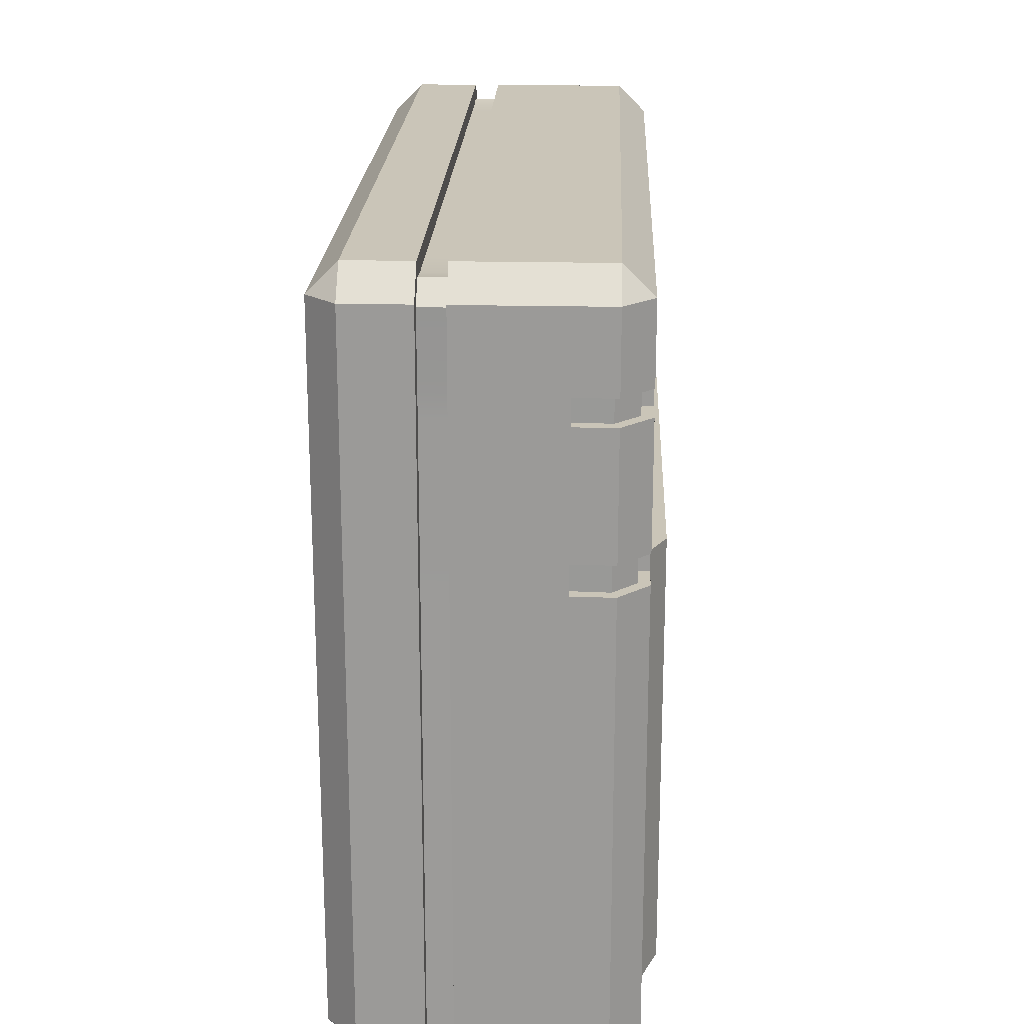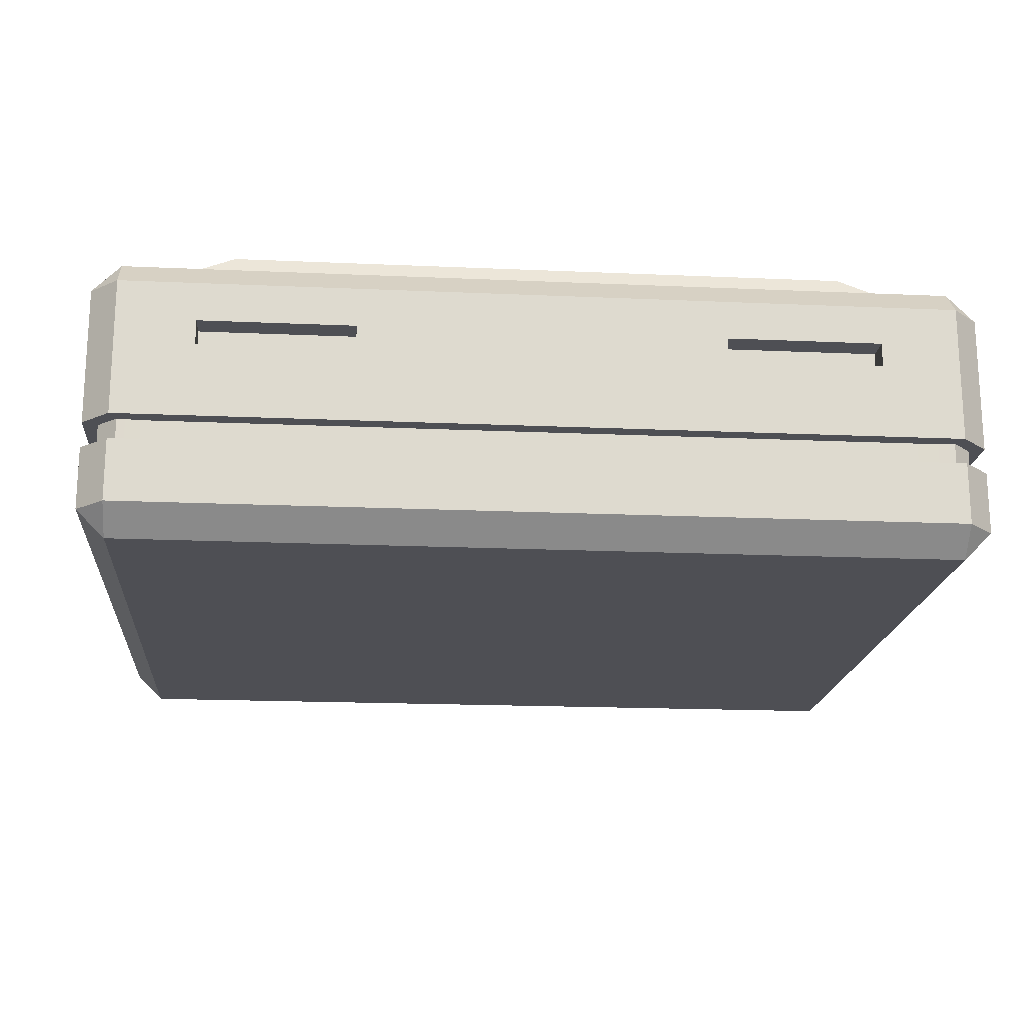
<metadata>
{"format":"obj","ext":"obj","renderer":"f3d","projection":"perspective","resolution":1024,"background":"white","views":[{"elev":20.3,"azim":92.4,"up":"+Z"},{"elev":-18.3,"azim":175.1,"up":"+Y"}]}
</metadata>
<code>
g default
v 1.278 2.739 2.43
v 0 2.739 2.43
v 0 2.562 2.43
v 1.278 2.562 2.43
v 2.358 2.739 2.43
v 2.358 2.562 2.43
v 2.68 2.739 2.43
v 2.68 2.562 2.43
v 2.86 2.739 2.448
v 2.86 2.562 2.448
v 2.997 2.562 2.311
v 2.997 2.739 2.311
v 2.98 2.562 1.827
v 2.98 2.739 1.827
v 2.98 2.739 1.656
v 2.98 2.562 1.656
v 2.98 2.739 0.8301
v 2.98 2.562 0.8301
v 2.98 2.739 0.6324
v 2.98 2.562 0.6324
v 2.997 2.739 -2.311
v 2.997 2.562 -2.311
v 2.86 2.739 -2.448
v 2.86 2.562 -2.448
v 2.68 2.562 -2.43
v 2.68 2.739 -2.43
v 2.358 2.562 -2.43
v 2.358 2.739 -2.43
v 1.278 2.562 -2.43
v 1.278 2.739 -2.43
v 0 2.562 -2.43
v 0 2.739 -2.43
v -1.278 2.562 2.43
v -1.278 2.739 2.43
v -2.358 2.562 2.43
v -2.358 2.739 2.43
v -2.68 2.562 2.43
v -2.68 2.739 2.43
v -2.86 2.562 2.448
v -2.86 2.739 2.448
v -2.997 2.739 2.311
v -2.997 2.562 2.311
v -2.98 2.739 1.827
v -2.98 2.562 1.827
v -2.98 2.562 1.656
v -2.98 2.739 1.656
v -2.98 2.562 0.8301
v -2.98 2.739 0.8301
v -2.98 2.562 0.6324
v -2.98 2.739 0.6324
v -2.997 2.562 -2.311
v -2.997 2.739 -2.311
v -2.86 2.562 -2.448
v -2.86 2.739 -2.448
v -2.68 2.739 -2.43
v -2.68 2.562 -2.43
v -2.358 2.739 -2.43
v -2.358 2.562 -2.43
v -1.278 2.739 -2.43
v -1.278 2.562 -2.43
g polySurface4 polySurface1 Block_GRP_002
f 1 2 3 4
f 5 1 4 6
f 7 5 6 8
f 9 7 8 10
f 10 11 12 9
f 11 13 14 12
f 15 14 13 16
f 17 15 16 18
f 19 17 18 20
f 21 19 20 22
f 23 21 22 24
f 24 25 26 23
f 25 27 28 26
f 27 29 30 28
f 29 31 32 30
f 34 33 3 2
f 36 35 33 34
f 38 37 35 36
f 40 39 37 38
f 39 40 41 42
f 42 41 43 44
f 46 45 44 43
f 48 47 45 46
f 50 49 47 48
f 52 51 49 50
f 54 53 51 52
f 53 54 55 56
f 56 55 57 58
f 58 57 59 60
f 60 59 32 31
g default
v 1.278 4.009 -2.3
v 1.278 4.009 0.6324
v 2.133 4.009 0.6324
v 2.133 4.009 -2.3
v 0 4.009 0.6324
v 0 4.009 -2.3
v -1.278 4.009 -2.3
v -1.278 4.009 0.6324
v -2.133 4.009 0.6324
v -2.133 4.009 -2.3
v 1.278 3.899 0.6324
v 2.358 3.899 0.6324
v 2.358 3.899 -2.353
v 1.278 3.899 -2.353
v 0 3.899 0.6324
v -0 3.899 -2.353
v -2.358 3.899 0.6324
v -1.278 3.899 0.6324
v -2.358 3.899 -2.353
v -1.278 3.899 -2.353
g polySurface1 Block_GRP_002 polySurface6 polySurface5
f 61 62 63 64
f 66 65 62 61
f 71 72 63 62
f 72 73 64 63
f 73 74 61 64
f 75 71 62 65
f 74 76 66 61
f 67 70 69 68
f 66 67 68 65
f 78 68 69 77
f 77 69 70 79
f 79 70 67 80
f 75 65 68 78
f 80 67 66 76
g default
v 3.099 2.127 2.353
v 2.902 2.127 2.55
v 2.902 1.93 2.353
v 2.902 3.899 2.353
v 2.902 3.702 2.55
v 3.099 3.702 2.353
v 2.902 3.702 -2.55
v 2.902 3.899 -2.353
v 3.099 3.702 -2.353
v 2.902 1.93 -2.353
v 2.902 2.127 -2.55
v 3.099 2.127 -2.353
v 2.902 3.899 1.827
v 3.099 3.702 1.827
v 3.099 2.127 1.827
v 2.902 1.93 1.827
v 2.902 1.93 1.656
v 3.099 2.127 1.656
v 3.099 3.702 1.656
v 2.902 3.899 1.656
v 2.902 1.93 0.8301
v 3.099 2.127 0.8301
v 3.099 3.702 0.8301
v 2.902 3.899 0.8301
v 2.902 1.93 0.6324
v 3.099 2.127 0.6324
v 3.099 3.702 0.6324
v 2.902 3.899 0.6324
v 2.68 1.93 2.353
v 2.68 1.93 1.827
v 2.68 1.93 1.656
v 2.68 1.93 0.8301
v 2.68 1.93 0.6324
v 2.68 1.93 -2.353
v 2.68 2.127 -2.55
v 2.68 3.702 -2.55
v 2.68 3.899 -2.353
v 2.68 3.899 0.6324
v 2.68 3.899 0.8301
v 2.68 3.899 1.656
v 2.68 3.899 1.827
v 2.68 3.899 2.353
v 2.68 3.702 2.55
v 2.68 2.127 2.55
v 2.68 3.427 2.55
v 2.902 3.427 2.55
v 3.099 3.427 2.353
v 3.099 3.427 1.827
v 3.099 3.427 1.656
v 3.099 3.427 0.8301
v 3.099 3.427 0.6324
v 3.099 3.427 -2.353
v 2.902 3.427 -2.55
v 2.68 3.427 -2.55
v 2.871 3.824 1.827
v 3.024 3.671 1.827
v 3.024 3.671 1.656
v 2.871 3.824 1.656
v 2.68 3.811 1.656
v 2.68 3.811 1.827
v 3.012 3.427 1.827
v 3.012 3.427 1.656
v 3.012 3.427 0.8301
v 3.024 3.671 0.8301
v 3.012 3.427 0.6324
v 3.024 3.671 0.6324
v 2.871 3.824 0.8301
v 2.871 3.824 0.6324
v 2.68 3.811 0.6324
v 2.68 3.811 0.8301
v 0 1.93 1.827
v -0 1.93 -2.353
v -0 3.702 -2.55
v 0 3.899 0.6324
v -0 3.899 0.8301
v -0 3.899 1.656
v -0 3.899 2.353
v -0 2.127 2.55
v -0 3.427 -2.55
v -0 1.93 2.353
v -0 1.93 1.656
v -0 1.93 0.8301
v -0 1.93 0.6324
v 0 2.127 -2.55
v -0 3.899 -2.353
v -0 3.899 1.827
v -0 3.702 2.55
v 0 3.427 2.55
v 2.358 1.93 1.827
v 2.358 1.93 2.353
v 2.358 2.127 2.55
v 2.358 3.427 2.55
v 2.358 3.702 2.55
v 2.358 3.899 2.353
v 2.358 3.899 1.827
v 2.358 3.899 1.656
v 2.358 3.899 0.8301
v 2.358 3.899 0.6324
v 2.358 3.899 -2.353
v 2.358 3.702 -2.55
v 2.358 3.427 -2.55
v 2.358 2.127 -2.55
v 2.358 1.93 -2.353
v 2.358 1.93 0.6324
v 2.358 1.93 0.8301
v 2.358 1.93 1.656
v 1.278 1.93 2.353
v 1.278 1.93 1.827
v 1.278 1.93 1.656
v 1.278 1.93 0.8301
v 1.278 1.93 0.6324
v 1.278 1.93 -2.353
v 1.278 2.127 -2.55
v 1.278 3.427 -2.55
v 1.278 3.702 -2.55
v 1.278 3.899 -2.353
v 1.278 3.899 0.6324
v 1.278 3.899 0.8301
v 1.278 3.899 1.656
v 1.278 3.899 1.827
v 1.278 3.899 2.353
v 1.278 3.702 2.55
v 1.278 3.427 2.55
v 1.278 2.127 2.55
v 3.099 3.257 2.353
v 3.099 3.257 1.827
v 3.099 3.257 1.656
v 3.099 3.257 0.8301
v 3.099 3.257 0.6324
v 3.099 3.257 -2.353
v 2.902 3.257 -2.55
v 2.68 3.257 -2.55
v 2.358 3.257 -2.55
v 1.278 3.257 -2.55
v 0 3.257 -2.55
v 0 3.257 2.55
v 1.278 3.257 2.55
v 2.358 3.257 2.55
v 2.68 3.257 2.55
v 2.902 3.257 2.55
v 2.358 3.257 -2.36
v 1.278 3.257 -2.36
v 1.278 3.427 -2.36
v 2.358 3.427 -2.36
v 0 2.739 2.55
v 1.278 2.739 2.55
v 2.358 2.739 2.55
v 2.68 2.739 2.55
v 2.902 2.739 2.55
v 3.099 2.739 2.353
v 3.099 2.739 1.827
v 3.099 2.739 1.656
v 3.099 2.739 0.8301
v 3.099 2.739 0.6324
v 3.099 2.739 -2.353
v 2.902 2.739 -2.55
v 2.68 2.739 -2.55
v 2.358 2.739 -2.55
v 1.278 2.739 -2.55
v 0 2.739 -2.55
v 0 2.562 2.55
v 1.278 2.562 2.55
v 2.358 2.562 2.55
v 2.68 2.562 2.55
v 2.902 2.562 2.55
v 3.099 2.562 2.353
v 3.099 2.562 1.827
v 3.099 2.562 1.656
v 3.099 2.562 0.8301
v 3.099 2.562 0.6324
v 3.099 2.562 -2.353
v 2.902 2.562 -2.55
v 2.68 2.562 -2.55
v 2.358 2.562 -2.55
v 1.278 2.562 -2.55
v 0 2.562 -2.55
v 0 2.739 2.43
v 1.278 2.739 2.43
v 0 2.562 2.43
v 1.278 2.562 2.43
v 2.358 2.739 2.43
v 2.358 2.562 2.43
v 2.68 2.739 2.43
v 2.68 2.562 2.43
v 2.86 2.739 2.448
v 2.86 2.562 2.448
v 2.997 2.562 2.311
v 2.997 2.739 2.311
v 2.98 2.562 1.827
v 2.98 2.739 1.827
v 2.98 2.739 1.656
v 2.98 2.562 1.656
v 2.98 2.739 0.8301
v 2.98 2.562 0.8301
v 2.98 2.739 0.6324
v 2.98 2.562 0.6324
v 2.997 2.739 -2.311
v 2.997 2.562 -2.311
v 2.86 2.739 -2.448
v 2.86 2.562 -2.448
v 2.68 2.562 -2.43
v 2.68 2.739 -2.43
v 2.358 2.562 -2.43
v 2.358 2.739 -2.43
v 1.278 2.562 -2.43
v 1.278 2.739 -2.43
v 0 2.562 -2.43
v 0 2.739 -2.43
v -3.099 2.127 2.353
v -2.902 2.127 2.55
v -2.902 1.93 2.353
v -2.902 3.899 2.353
v -2.902 3.702 2.55
v -3.099 3.702 2.353
v -2.902 3.702 -2.55
v -2.902 3.899 -2.353
v -3.099 3.702 -2.353
v -2.902 1.93 -2.353
v -2.902 2.127 -2.55
v -3.099 2.127 -2.353
v -2.902 3.899 1.827
v -3.099 3.702 1.827
v -3.099 2.127 1.827
v -2.902 1.93 1.827
v -2.902 1.93 1.656
v -3.099 2.127 1.656
v -3.099 3.702 1.656
v -2.902 3.899 1.656
v -2.902 1.93 0.8301
v -3.099 2.127 0.8301
v -3.099 3.702 0.8301
v -2.902 3.899 0.8301
v -2.902 1.93 0.6324
v -3.099 2.127 0.6324
v -3.099 3.702 0.6324
v -2.902 3.899 0.6324
v -2.68 1.93 2.353
v -2.68 1.93 1.827
v -2.68 1.93 1.656
v -2.68 1.93 0.8301
v -2.68 1.93 0.6324
v -2.68 1.93 -2.353
v -2.68 2.127 -2.55
v -2.68 3.702 -2.55
v -2.68 3.899 -2.353
v -2.68 3.899 0.6324
v -2.68 3.899 0.8301
v -2.68 3.899 1.656
v -2.68 3.899 1.827
v -2.68 3.899 2.353
v -2.68 3.702 2.55
v -2.68 2.127 2.55
v -2.68 3.427 2.55
v -2.902 3.427 2.55
v -3.099 3.427 2.353
v -3.099 3.427 1.827
v -3.099 3.427 1.656
v -3.099 3.427 0.8301
v -3.099 3.427 0.6324
v -3.099 3.427 -2.353
v -2.902 3.427 -2.55
v -2.68 3.427 -2.55
v -2.871 3.824 1.827
v -3.024 3.671 1.827
v -3.024 3.671 1.656
v -2.871 3.824 1.656
v -2.68 3.811 1.656
v -2.68 3.811 1.827
v -3.012 3.427 1.827
v -3.012 3.427 1.656
v -3.012 3.427 0.8301
v -3.024 3.671 0.8301
v -3.012 3.427 0.6324
v -3.024 3.671 0.6324
v -2.871 3.824 0.8301
v -2.871 3.824 0.6324
v -2.68 3.811 0.6324
v -2.68 3.811 0.8301
v -2.358 1.93 1.827
v -2.358 1.93 2.353
v -2.358 2.127 2.55
v -2.358 3.427 2.55
v -2.358 3.702 2.55
v -2.358 3.899 2.353
v -2.358 3.899 1.827
v -2.358 3.899 1.656
v -2.358 3.899 0.8301
v -2.358 3.899 0.6324
v -2.358 3.899 -2.353
v -2.358 3.702 -2.55
v -2.358 3.427 -2.55
v -2.358 2.127 -2.55
v -2.358 1.93 -2.353
v -2.358 1.93 0.6324
v -2.358 1.93 0.8301
v -2.358 1.93 1.656
v -1.278 1.93 2.353
v -1.278 1.93 1.827
v -1.278 1.93 1.656
v -1.278 1.93 0.8301
v -1.278 1.93 0.6324
v -1.278 1.93 -2.353
v -1.278 2.127 -2.55
v -1.278 3.427 -2.55
v -1.278 3.702 -2.55
v -1.278 3.899 -2.353
v -1.278 3.899 0.6324
v -1.278 3.899 0.8301
v -1.278 3.899 1.656
v -1.278 3.899 1.827
v -1.278 3.899 2.353
v -1.278 3.702 2.55
v -1.278 3.427 2.55
v -1.278 2.127 2.55
v -3.099 3.257 2.353
v -3.099 3.257 1.827
v -3.099 3.257 1.656
v -3.099 3.257 0.8301
v -3.099 3.257 0.6324
v -3.099 3.257 -2.353
v -2.902 3.257 -2.55
v -2.68 3.257 -2.55
v -2.358 3.257 -2.55
v -1.278 3.257 -2.55
v -1.278 3.257 2.55
v -2.358 3.257 2.55
v -2.68 3.257 2.55
v -2.902 3.257 2.55
v -2.358 3.257 -2.36
v -1.278 3.257 -2.36
v -1.278 3.427 -2.36
v -2.358 3.427 -2.36
v -1.278 2.739 2.55
v -2.358 2.739 2.55
v -2.68 2.739 2.55
v -2.902 2.739 2.55
v -3.099 2.739 2.353
v -3.099 2.739 1.827
v -3.099 2.739 1.656
v -3.099 2.739 0.8301
v -3.099 2.739 0.6324
v -3.099 2.739 -2.353
v -2.902 2.739 -2.55
v -2.68 2.739 -2.55
v -2.358 2.739 -2.55
v -1.278 2.739 -2.55
v -1.278 2.562 2.55
v -2.358 2.562 2.55
v -2.68 2.562 2.55
v -2.902 2.562 2.55
v -3.099 2.562 2.353
v -3.099 2.562 1.827
v -3.099 2.562 1.656
v -3.099 2.562 0.8301
v -3.099 2.562 0.6324
v -3.099 2.562 -2.353
v -2.902 2.562 -2.55
v -2.68 2.562 -2.55
v -2.358 2.562 -2.55
v -1.278 2.562 -2.55
v -1.278 2.739 2.43
v -1.278 2.562 2.43
v -2.358 2.739 2.43
v -2.358 2.562 2.43
v -2.68 2.739 2.43
v -2.68 2.562 2.43
v -2.86 2.739 2.448
v -2.86 2.562 2.448
v -2.997 2.562 2.311
v -2.997 2.739 2.311
v -2.98 2.562 1.827
v -2.98 2.739 1.827
v -2.98 2.739 1.656
v -2.98 2.562 1.656
v -2.98 2.739 0.8301
v -2.98 2.562 0.8301
v -2.98 2.739 0.6324
v -2.98 2.562 0.6324
v -2.997 2.739 -2.311
v -2.997 2.562 -2.311
v -2.86 2.739 -2.448
v -2.86 2.562 -2.448
v -2.68 2.562 -2.43
v -2.68 2.739 -2.43
v -2.358 2.562 -2.43
v -2.358 2.739 -2.43
v -1.278 2.562 -2.43
v -1.278 2.739 -2.43
g polySurface1 Block_GRP_002 polySurface5 polySurface7
f 124 109 83 82
f 95 96 97 98
f 126 127 86 85
f 122 123 85 84
f 135 136 137 138
f 116 117 88 87
f 87 89 132 133
f 114 115 91 90
f 123 125 126 85
f 139 140 135 138
f 133 134 116 87
f 110 111 97 96
f 136 141 142 137
f 81 82 83
f 84 85 86
f 87 88 89
f 90 91 92
f 121 122 84 93
f 84 86 94 93
f 127 128 94 86
f 81 83 96 95
f 109 110 96 83
f 111 112 101 97
f 98 97 101 102
f 99 129 130 103
f 100 99 103 104
f 119 120 100 104
f 112 113 105 101
f 102 101 105 106
f 144 143 145 146
f 147 144 146 148
f 149 150 147 148
f 113 114 90 105
f 106 105 90 92
f 107 131 132 89
f 108 107 89 88
f 117 118 108 88
f 126 125 219 220
f 220 205 127 126
f 205 206 128 127
f 129 128 206 207
f 130 129 207 208
f 131 130 208 209
f 132 131 209 210
f 133 132 210 211
f 211 212 134 133
f 93 94 136 135
f 99 100 138 137
f 120 121 140 139
f 121 93 135 140
f 100 120 139 138
f 94 128 141 136
f 128 129 142 141
f 129 99 137 142
f 103 130 143 144
f 130 131 145 143
f 131 107 146 145
f 104 103 144 147
f 107 108 148 146
f 118 119 150 149
f 119 104 147 150
f 108 118 149 148
f 187 188 169 170
f 188 189 186 169
f 189 190 185 186
f 190 191 184 185
f 191 192 183 184
f 192 193 182 183
f 194 195 180 181
f 195 196 179 180
f 197 198 177 178
f 198 199 176 177
f 199 200 175 176
f 200 201 174 175
f 201 202 173 174
f 202 203 172 173
f 204 187 170 171
f 203 217 218 172
f 221 222 223 224
f 170 169 110 109
f 171 170 109 124
f 172 218 219 125
f 173 172 125 123
f 174 173 123 122
f 175 174 122 121
f 176 175 121 120
f 177 176 120 119
f 178 177 119 118
f 179 178 118 117
f 180 179 117 116
f 181 180 116 134
f 212 213 181 134
f 183 182 115 114
f 184 183 114 113
f 185 184 113 112
f 186 185 112 111
f 169 186 111 110
f 160 151 188 187
f 151 161 189 188
f 161 162 190 189
f 162 163 191 190
f 163 152 192 191
f 152 164 193 192
f 214 215 159 194
f 159 153 195 194
f 153 165 196 195
f 154 155 198 197
f 155 156 199 198
f 156 166 200 199
f 166 157 201 200
f 157 167 202 201
f 167 168 203 202
f 168 216 217 203
f 158 160 187 204
f 230 231 206 205
f 207 206 231 232
f 208 207 232 233
f 209 208 233 234
f 210 209 234 235
f 211 210 235 236
f 236 237 212 211
f 237 238 213 212
f 238 239 214 213
f 239 240 215 214
f 217 216 225 226
f 218 217 226 227
f 219 218 227 228
f 220 219 228 229
f 229 230 205 220
f 213 214 222 221
f 214 194 223 222
f 194 181 224 223
f 181 213 221 224
f 242 241 158 204
f 243 242 204 171
f 244 243 171 124
f 245 244 124 82
f 82 81 246 245
f 81 95 247 246
f 248 247 95 98
f 249 248 98 102
f 250 249 102 106
f 251 250 106 92
f 252 251 92 91
f 115 253 252 91
f 182 254 253 115
f 193 255 254 182
f 164 256 255 193
f 226 225 257 258
f 241 242 260 259
f 227 226 258 261
f 242 243 262 260
f 228 227 261 263
f 243 244 264 262
f 229 228 263 265
f 244 245 266 264
f 245 246 267 266
f 230 229 265 268
f 246 247 269 267
f 231 230 268 270
f 232 231 270 271
f 247 248 272 269
f 233 232 271 273
f 248 249 274 272
f 234 233 273 275
f 249 250 276 274
f 235 234 275 277
f 250 251 278 276
f 236 235 277 279
f 251 252 280 278
f 252 253 281 280
f 237 236 279 282
f 253 254 283 281
f 238 237 282 284
f 254 255 285 283
f 239 238 284 286
f 255 256 287 285
f 240 239 286 288
f 332 290 291 317
f 303 306 305 304
f 334 293 294 335
f 330 292 293 331
f 324 295 296 325
f 295 341 340 297
f 322 298 299 323
f 331 293 334 333
f 341 295 324 342
f 318 304 305 319
f 289 291 290
f 292 294 293
f 295 297 296
f 298 300 299
f 329 301 292 330
f 292 301 302 294
f 335 294 302 336
f 289 303 304 291
f 317 291 304 318
f 319 305 309 320
f 306 310 309 305
f 307 311 338 337
f 308 312 311 307
f 327 312 308 328
f 320 309 313 321
f 310 314 313 309
f 321 313 298 322
f 314 300 298 313
f 315 297 340 339
f 316 296 297 315
f 325 296 316 326
f 334 408 407 333
f 408 334 335 395
f 395 335 336 396
f 337 397 396 336
f 338 398 397 337
f 339 399 398 338
f 340 400 399 339
f 341 401 400 340
f 401 341 342 402
f 301 343 344 302
f 307 345 346 308
f 328 347 348 329
f 329 348 343 301
f 308 346 347 328
f 302 344 349 336
f 336 349 350 337
f 337 350 345 307
f 311 352 351 338
f 338 351 353 339
f 339 353 354 315
f 312 355 352 311
f 315 354 356 316
f 326 357 358 327
f 327 358 355 312
f 316 356 357 326
f 377 360 359 378
f 378 359 376 379
f 379 376 375 380
f 380 375 374 381
f 381 374 373 382
f 382 373 372 383
f 384 371 370 385
f 385 370 369 386
f 387 368 367 388
f 388 367 366 389
f 389 366 365 390
f 390 365 364 391
f 391 364 363 392
f 392 363 362 393
f 394 361 360 377
f 393 362 406 405
f 409 412 411 410
f 360 317 318 359
f 361 332 317 360
f 362 333 407 406
f 363 331 333 362
f 364 330 331 363
f 365 329 330 364
f 366 328 329 365
f 367 327 328 366
f 368 326 327 367
f 369 325 326 368
f 370 324 325 369
f 371 342 324 370
f 402 342 371 403
f 373 322 323 372
f 374 321 322 373
f 375 320 321 374
f 376 319 320 375
f 359 318 319 376
f 160 377 378 151
f 151 378 379 161
f 161 379 380 162
f 162 380 381 163
f 163 381 382 152
f 152 382 383 164
f 404 384 159 215
f 159 384 385 153
f 153 385 386 165
f 154 387 388 155
f 155 388 389 156
f 156 389 390 166
f 166 390 391 157
f 157 391 392 167
f 167 392 393 168
f 168 393 405 216
f 158 394 377 160
f 417 395 396 418
f 397 419 418 396
f 398 420 419 397
f 399 421 420 398
f 400 422 421 399
f 401 423 422 400
f 423 401 402 424
f 424 402 403 425
f 425 403 404 426
f 426 404 215 240
f 405 413 225 216
f 406 414 413 405
f 407 415 414 406
f 408 416 415 407
f 416 408 395 417
f 403 409 410 404
f 404 410 411 384
f 384 411 412 371
f 371 412 409 403
f 427 394 158 241
f 428 361 394 427
f 429 332 361 428
f 430 290 332 429
f 290 430 431 289
f 289 431 432 303
f 433 306 303 432
f 434 310 306 433
f 435 314 310 434
f 436 300 314 435
f 437 299 300 436
f 323 299 437 438
f 372 323 438 439
f 383 372 439 440
f 164 383 440 256
f 413 441 257 225
f 241 259 442 427
f 414 443 441 413
f 427 442 444 428
f 415 445 443 414
f 428 444 446 429
f 416 447 445 415
f 429 446 448 430
f 430 448 449 431
f 417 450 447 416
f 431 449 451 432
f 418 452 450 417
f 419 453 452 418
f 432 451 454 433
f 420 455 453 419
f 433 454 456 434
f 421 457 455 420
f 434 456 458 435
f 422 459 457 421
f 435 458 460 436
f 423 461 459 422
f 436 460 462 437
f 437 462 463 438
f 424 464 461 423
f 438 463 465 439
f 425 466 464 424
f 439 465 467 440
f 426 468 466 425
f 440 467 287 256
f 240 288 468 426
g default
v -2.871 3.824 1.656
v -3.024 3.671 1.656
v -3.024 3.671 1.827
v -2.871 3.824 1.827
v -2.68 3.811 1.656
v -2.68 3.811 1.827
v -3.012 3.427 1.656
v -3.012 3.427 1.827
g Block_GRP_002 polySurface2
f 472 469 470 471
f 473 469 472 474
f 471 470 475 476
g default
v -3.024 3.671 0.6324
v -3.012 3.427 0.6324
v -3.012 3.427 0.8301
v -3.024 3.671 0.8301
v -2.871 3.824 0.6324
v -2.871 3.824 0.8301
v -2.68 3.811 0.6324
v -2.68 3.811 0.8301
g Block_GRP_002 polySurface3
f 480 477 478 479
f 482 481 477 480
f 483 481 482 484

</code>
